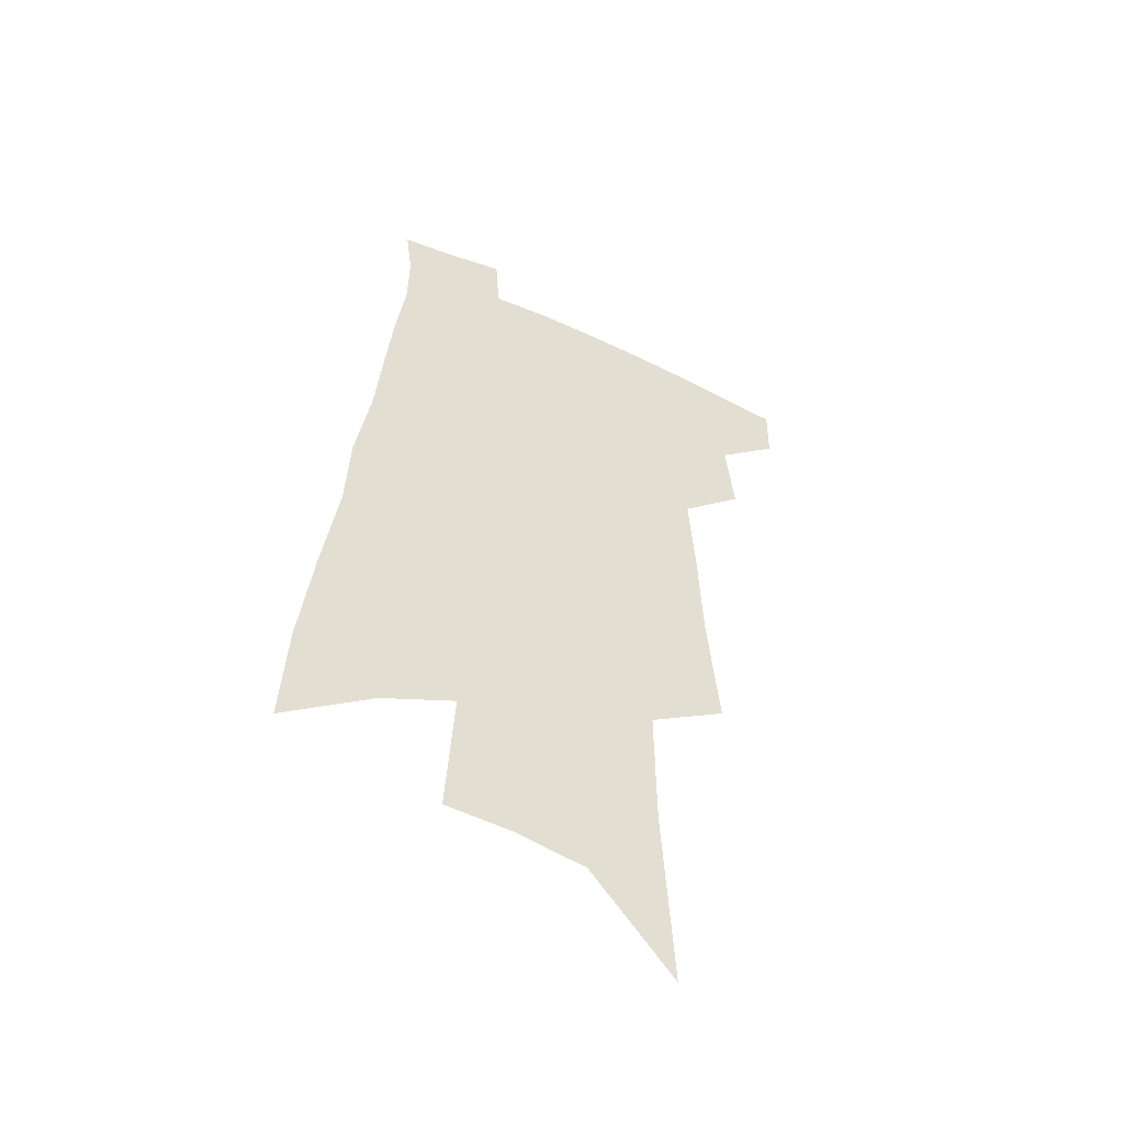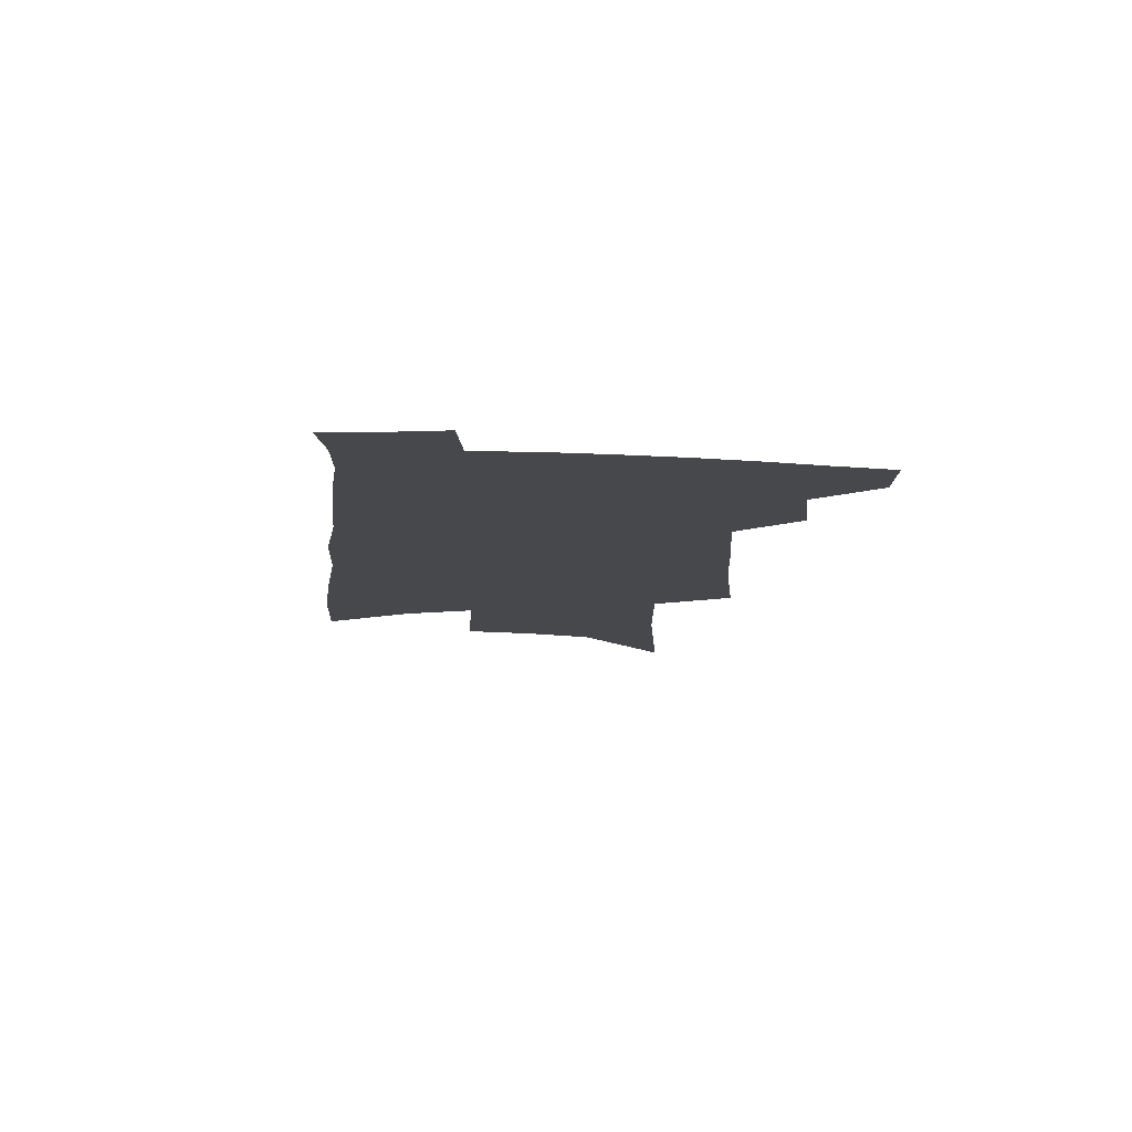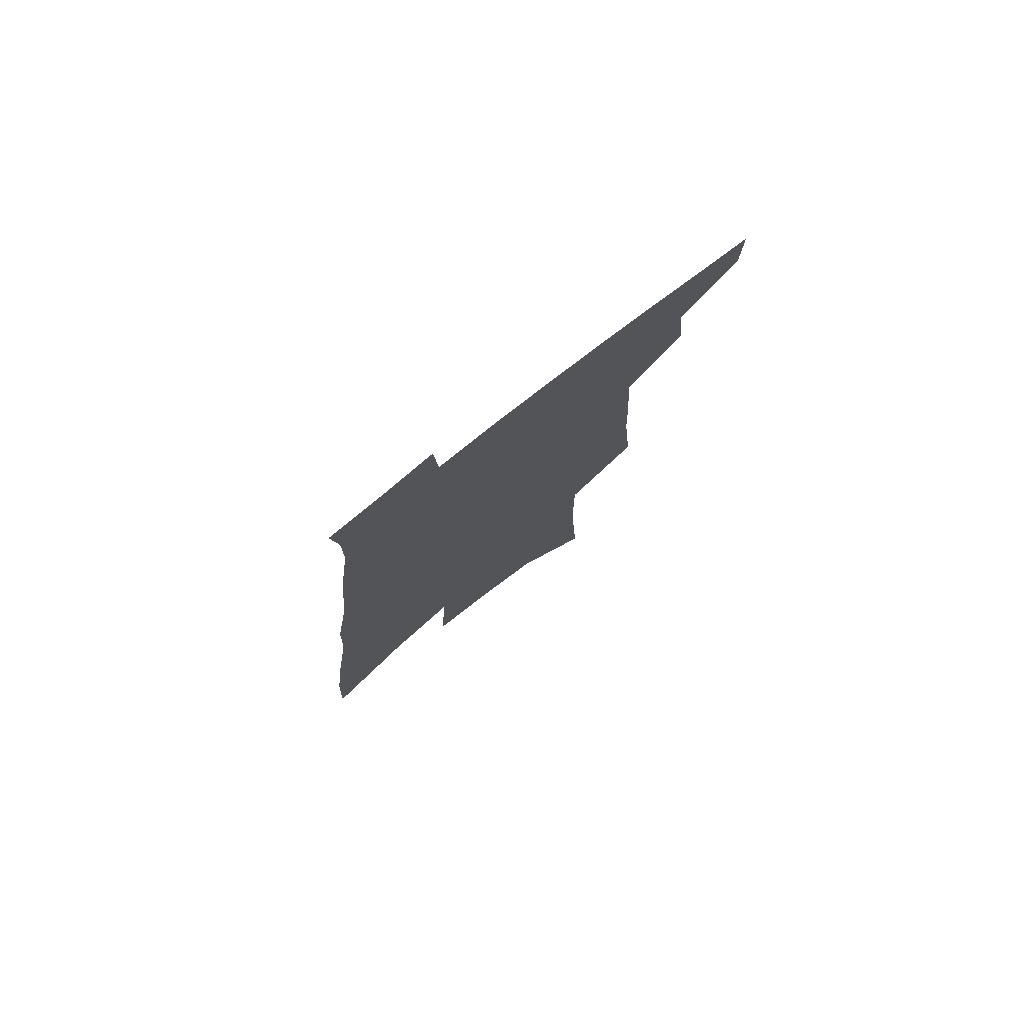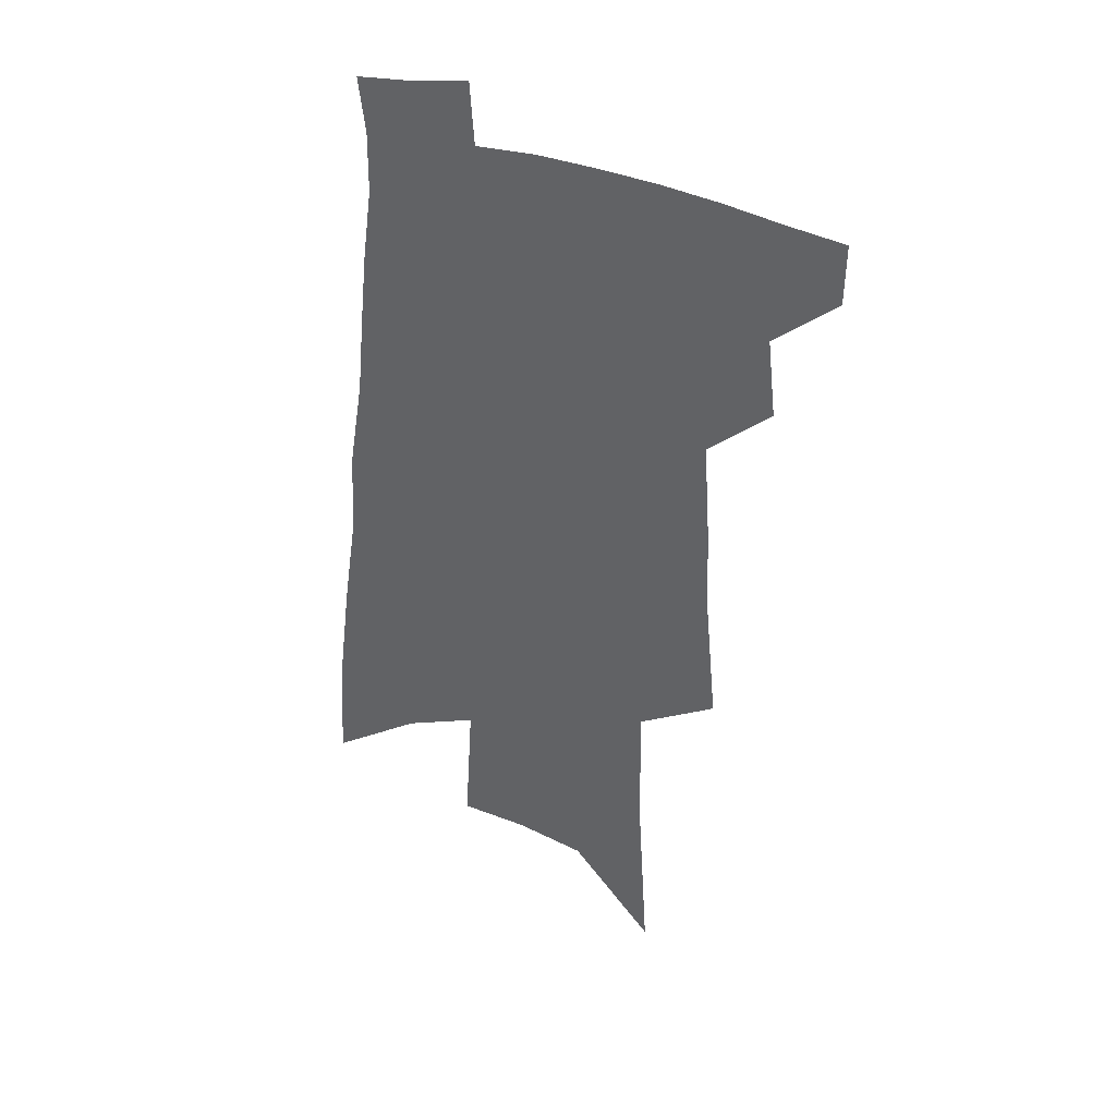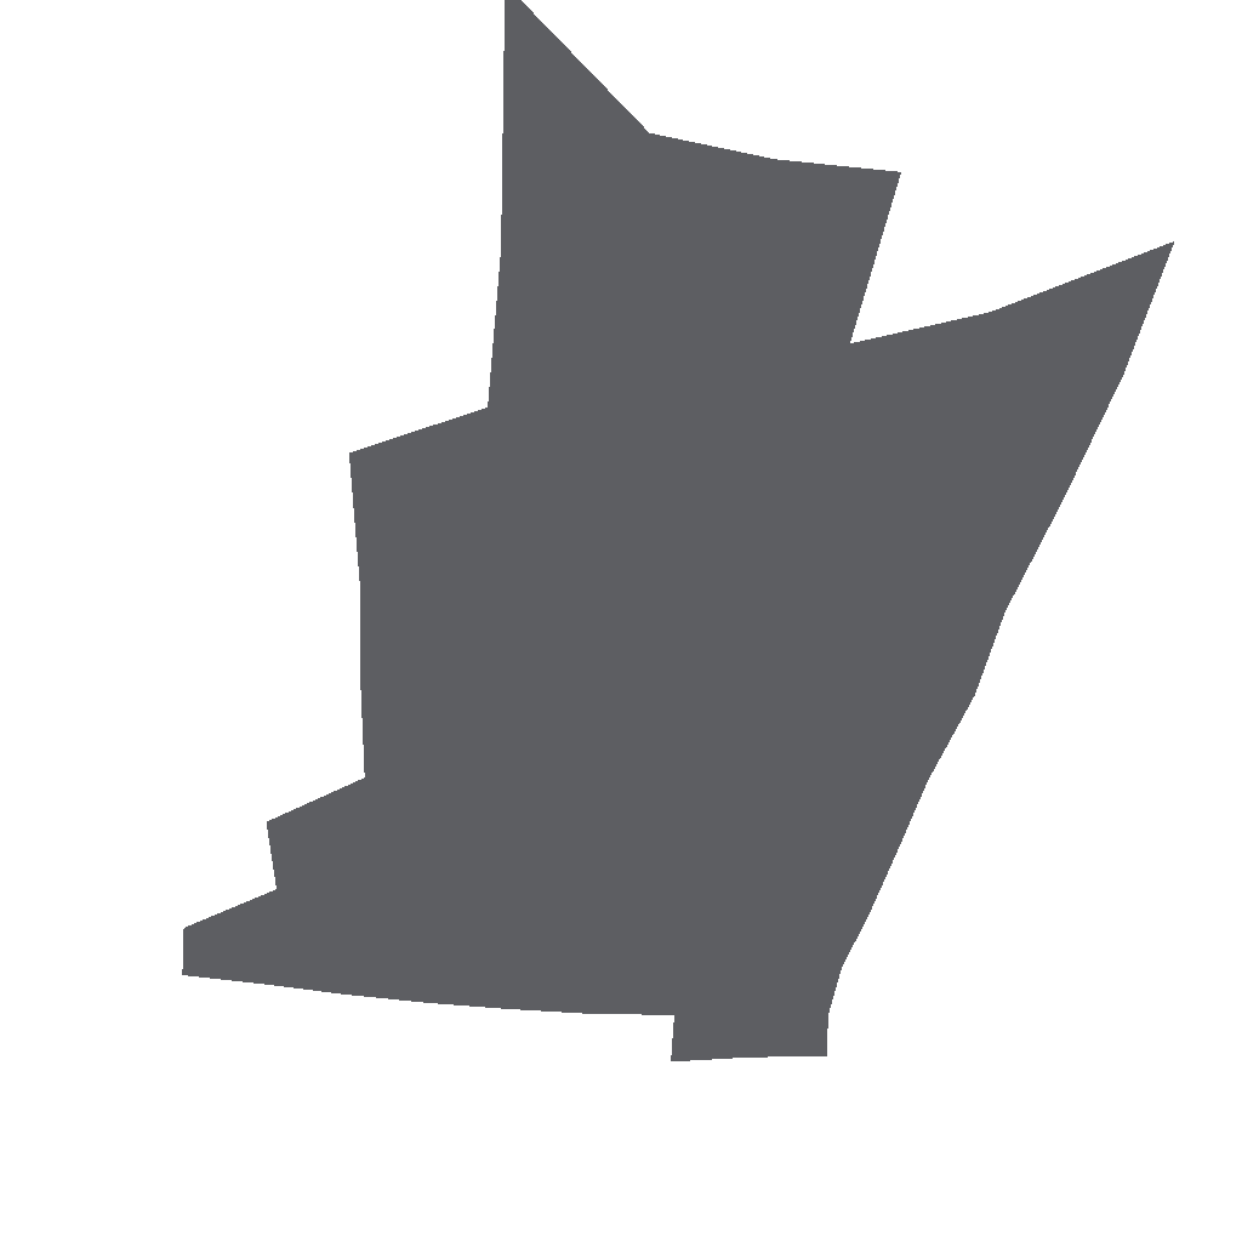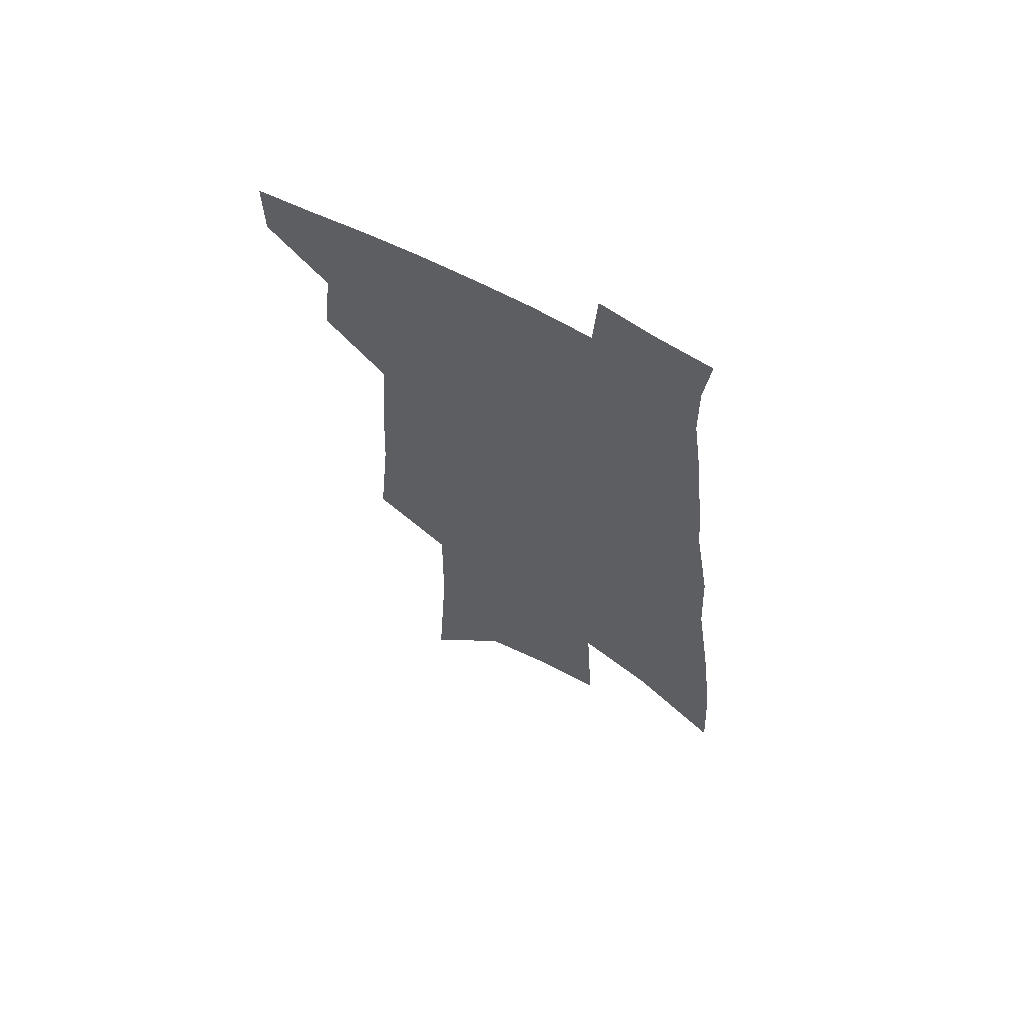
<metadata>
{"format":"obj","ext":"obj","renderer":"f3d","projection":"perspective","resolution":1024,"background":"white","views":[{"elev":-51.9,"azim":153.7,"up":"+Y"},{"elev":78.4,"azim":-178.2,"up":"+Y"},{"elev":78.5,"azim":141.9,"up":"+Y"},{"elev":38.5,"azim":-156.0,"up":"+Y"},{"elev":-38.9,"azim":-5.5,"up":"+Z"},{"elev":64.6,"azim":28.9,"up":"+Y"}]}
</metadata>
<code>
v 516.3 443.2 0
v 516 465.8 0
v 536.9 393.3 0
v 540.2 422.9 0
v 540.2 446.3 0
v 537.9 468.2 0
v 552.6 251 0
v 557 299.1 0
v 558.5 336.2 0
v 560.9 372.1 0
v 562.8 401.8 0
v 563.3 426.4 0
v 563 448.6 0
v 559.8 471.1 0
v 577.4 112 0
v 581.7 183.9 0
v 582.2 233 0
v 582.3 274.7 0
v 583.8 315.9 0
v 583.4 347.1 0
v 584.3 378.5 0
v 585.3 406.1 0
v 585.5 429.6 0
v 584.4 450.5 0
v 581.9 473.1 0
v 609.1 148.3 0
v 608.7 203.8 0
v 607 244 0
v 607 287.8 0
v 606.4 321.8 0
v 606.1 353.3 0
v 606.1 382.3 0
v 606.2 407.4 0
v 606.2 430.2 0
v 606 451.6 0
v 604.1 474.1 0
v 635.1 153.1 0
v 633 212.1 0
v 630.9 251.9 0
v 629.5 288.7 0
v 628.3 323.9 0
v 627.6 352.8 0
v 626.9 383.8 0
v 626.8 408.4 0
v 627.1 431.1 0
v 627.5 452 0
v 626.3 474.4 0
v 661.2 154.2 0
v 658.1 205.4 0
v 655 248.4 0
v 652 288.5 0
v 650.3 321.6 0
v 649.5 350.5 0
v 647.8 381.5 0
v 647.5 406.2 0
v 647.5 430.1 0
v 647.9 452.1 0
v 649.2 472.8 0
v 650.7 496.6 0
v 686.3 192.9 0
v 681.4 238.2 0
v 677.3 278.6 0
v 674.4 313.9 0
v 672.5 345.3 0
v 670.9 374.8 0
v 668.5 403.3 0
v 668.6 427.2 0
v 668.1 450.7 0
v 669.9 470.8 0
v 672.4 492.2 0
v 720.8 168.3 0
v 718.5 209.2 0
v 713.4 251.8 0
v 707.6 292.3 0
v 706 324.6 0
v 700.4 359.9 0
v 697.6 389.8 0
v 694.8 417.9 0
v 691.1 445.9 0
v 690.8 468.9 0
v 693.4 489.6 0
f 4 5 1
f 1 5 2
f 5 6 2
f 10 11 3
f 3 11 4
f 11 12 4
f 4 12 5
f 12 13 5
f 5 13 6
f 13 14 6
f 17 18 7
f 7 18 8
f 18 19 8
f 8 19 9
f 19 20 9
f 9 20 10
f 20 21 10
f 10 21 11
f 21 22 11
f 11 22 12
f 22 23 12
f 12 23 13
f 23 24 13
f 13 24 14
f 24 25 14
f 15 26 16
f 26 27 16
f 16 27 17
f 27 28 17
f 17 28 18
f 28 29 18
f 18 29 19
f 29 30 19
f 19 30 20
f 30 31 20
f 20 31 21
f 31 32 21
f 21 32 22
f 32 33 22
f 22 33 23
f 33 34 23
f 23 34 24
f 34 35 24
f 24 35 25
f 35 36 25
f 26 37 27
f 37 38 27
f 27 38 28
f 38 39 28
f 28 39 29
f 39 40 29
f 29 40 30
f 40 41 30
f 30 41 31
f 41 42 31
f 31 42 32
f 42 43 32
f 32 43 33
f 43 44 33
f 33 44 34
f 44 45 34
f 34 45 35
f 45 46 35
f 35 46 36
f 46 47 36
f 37 48 38
f 48 49 38
f 38 49 39
f 49 50 39
f 39 50 40
f 50 51 40
f 40 51 41
f 51 52 41
f 41 52 42
f 52 53 42
f 42 53 43
f 53 54 43
f 43 54 44
f 54 55 44
f 44 55 45
f 55 56 45
f 45 56 46
f 56 57 46
f 46 57 47
f 57 58 47
f 49 60 50
f 60 61 50
f 50 61 51
f 61 62 51
f 51 62 52
f 62 63 52
f 52 63 53
f 63 64 53
f 53 64 54
f 64 65 54
f 54 65 55
f 65 66 55
f 55 66 56
f 66 67 56
f 56 67 57
f 67 68 57
f 57 68 58
f 68 69 58
f 58 69 59
f 69 70 59
f 60 71 61
f 71 72 61
f 61 72 62
f 72 73 62
f 62 73 63
f 73 74 63
f 63 74 64
f 74 75 64
f 64 75 65
f 75 76 65
f 65 76 66
f 76 77 66
f 66 77 67
f 77 78 67
f 67 78 68
f 78 79 68
f 68 79 69
f 79 80 69
f 69 80 70
f 80 81 70

</code>
